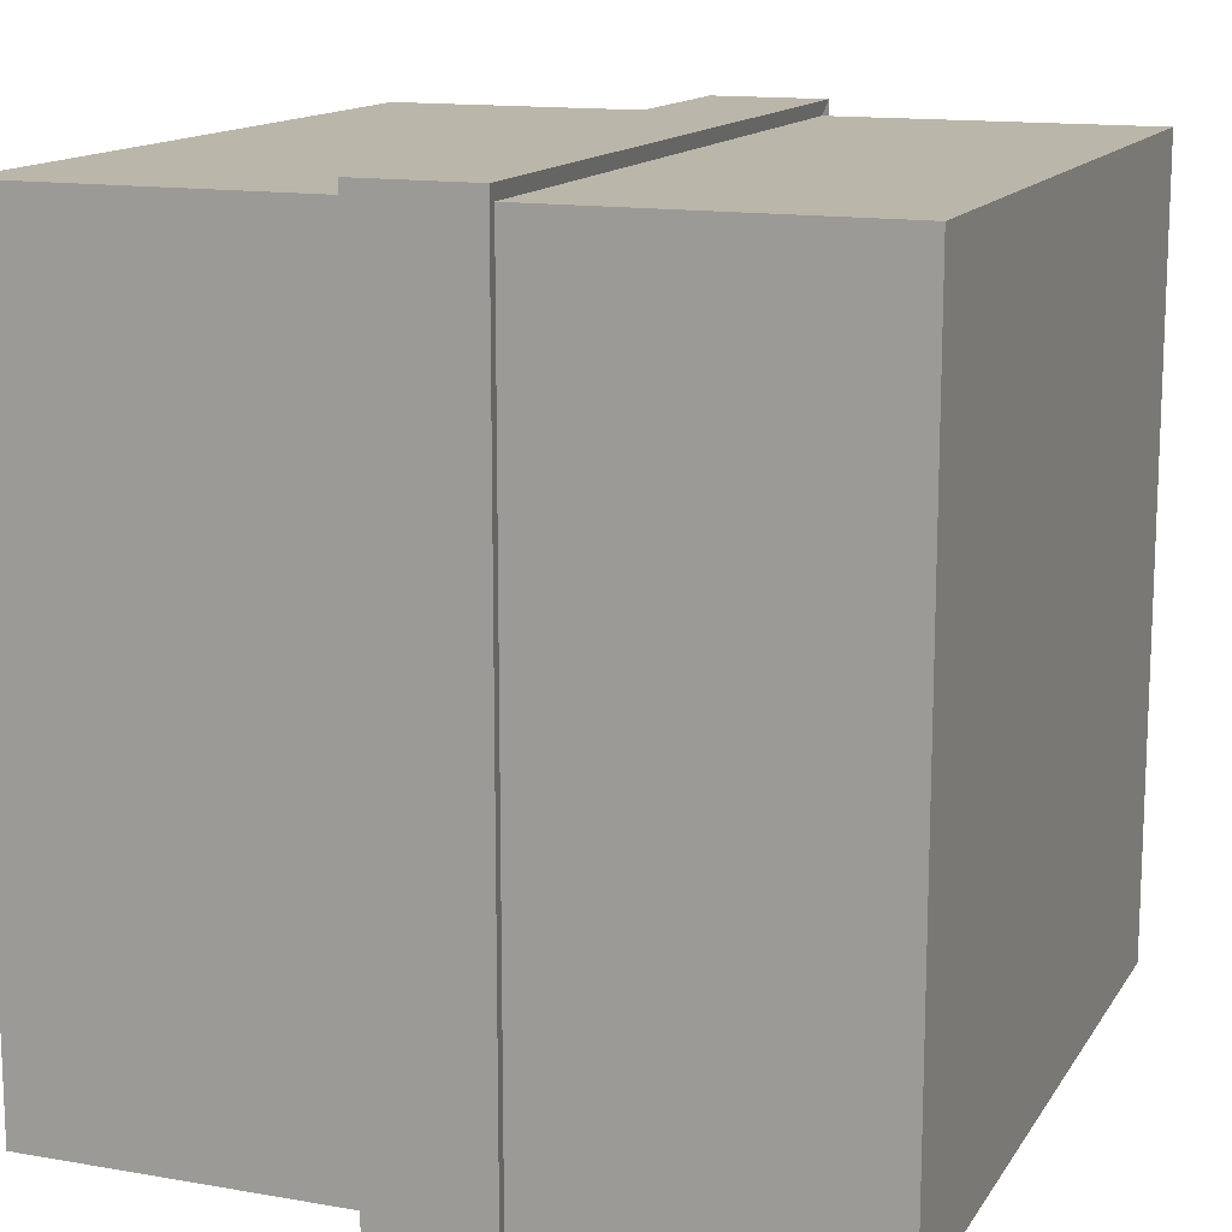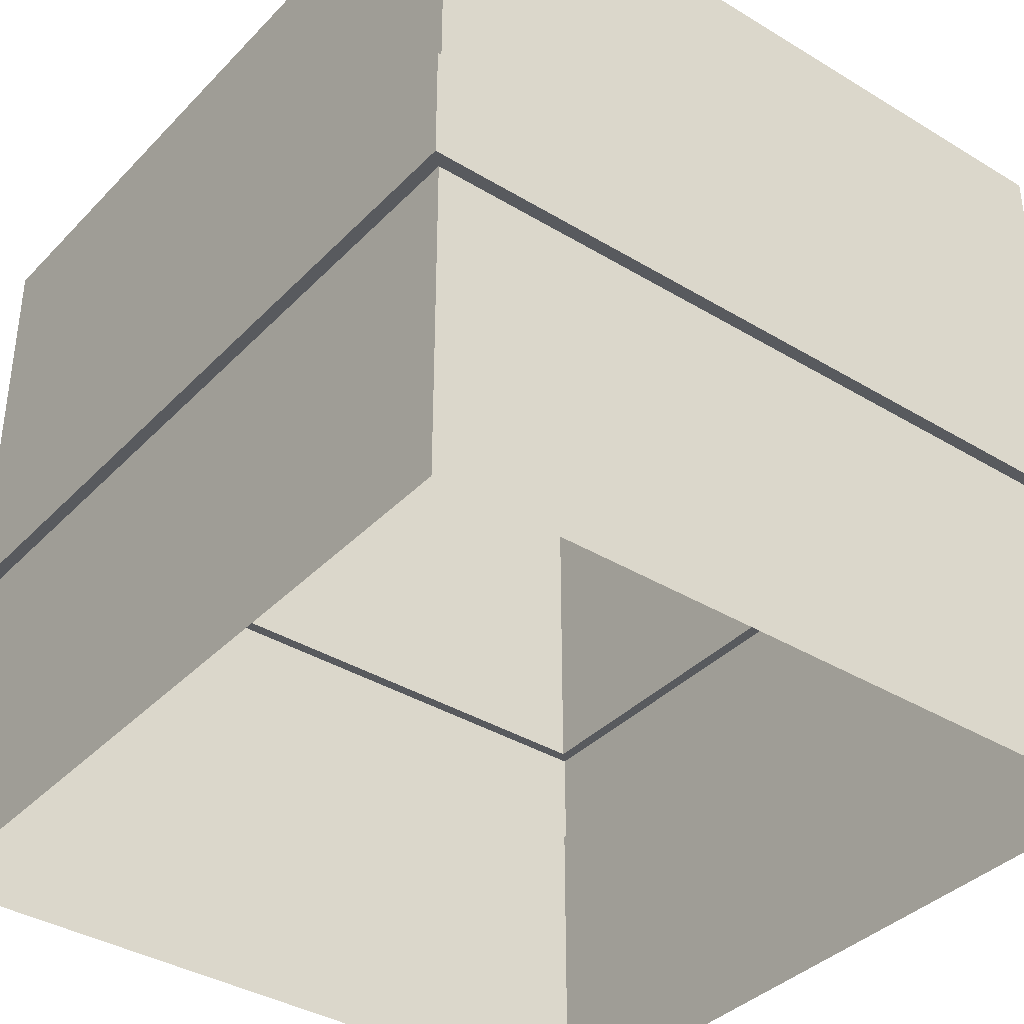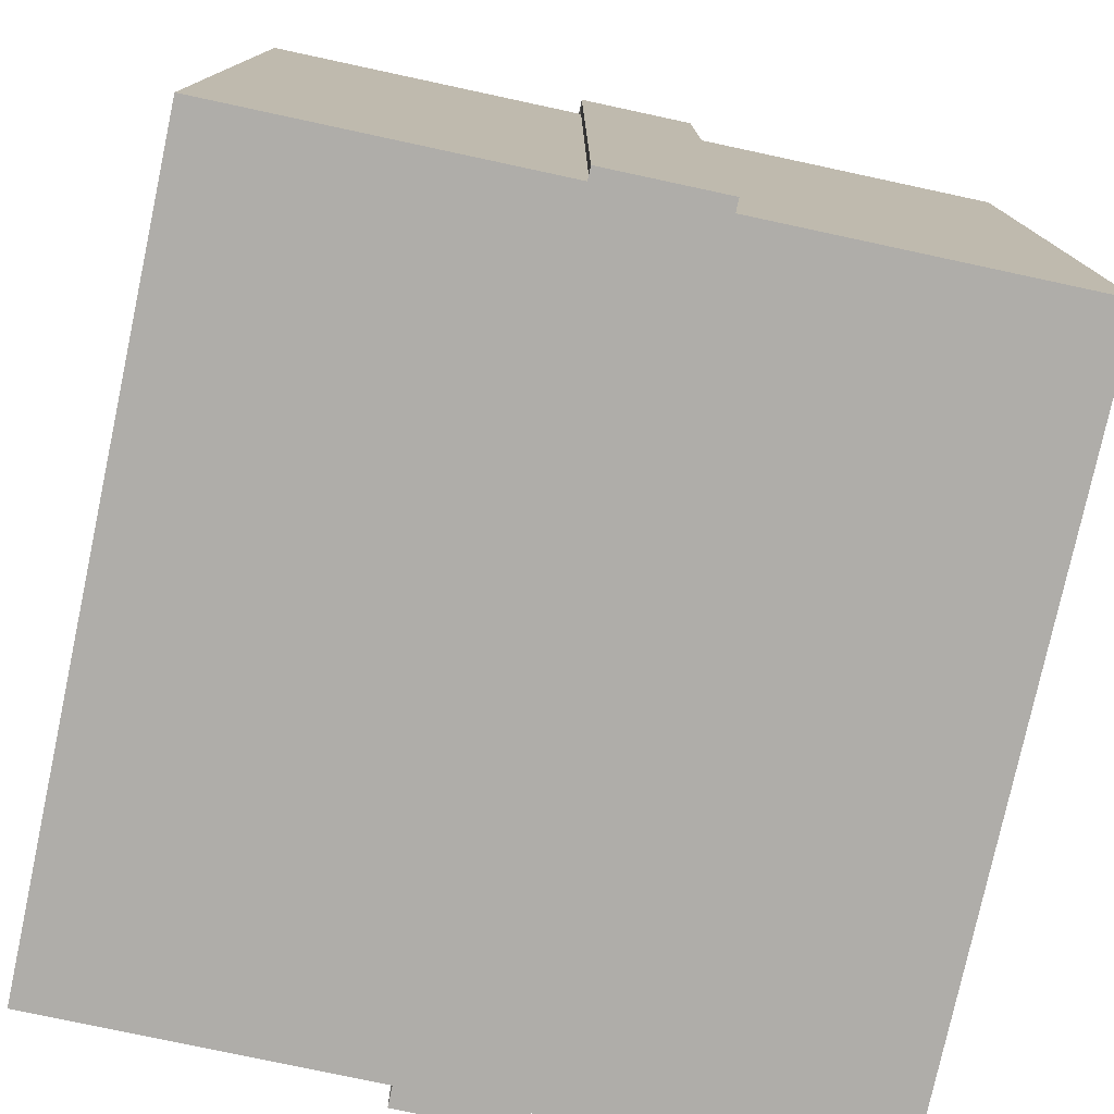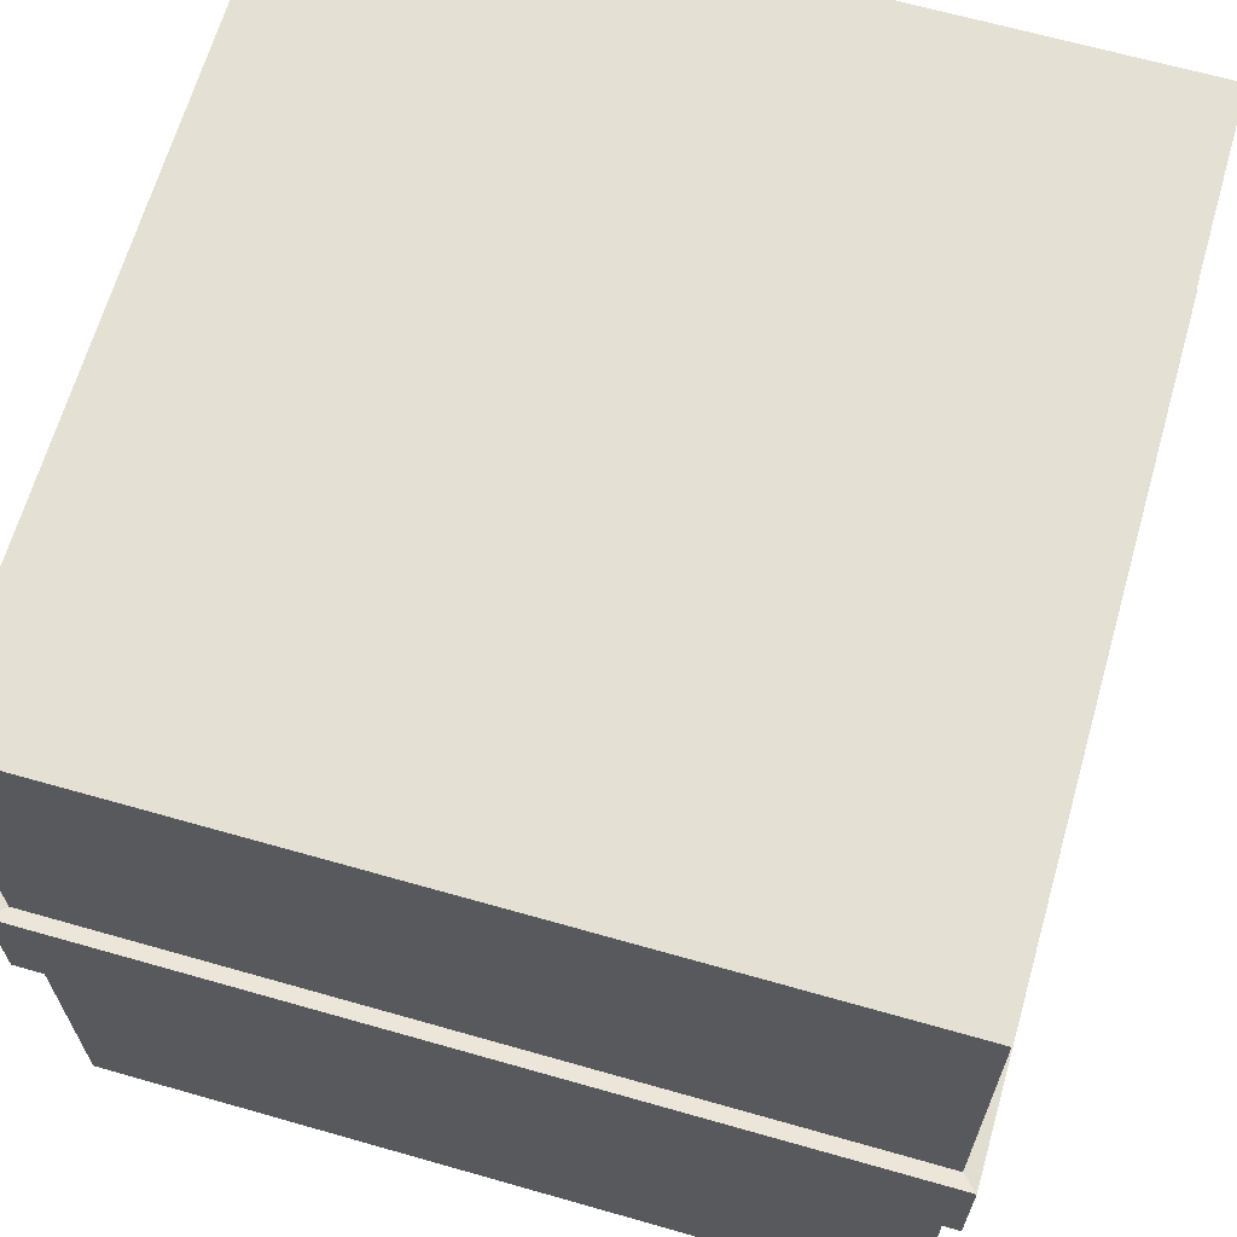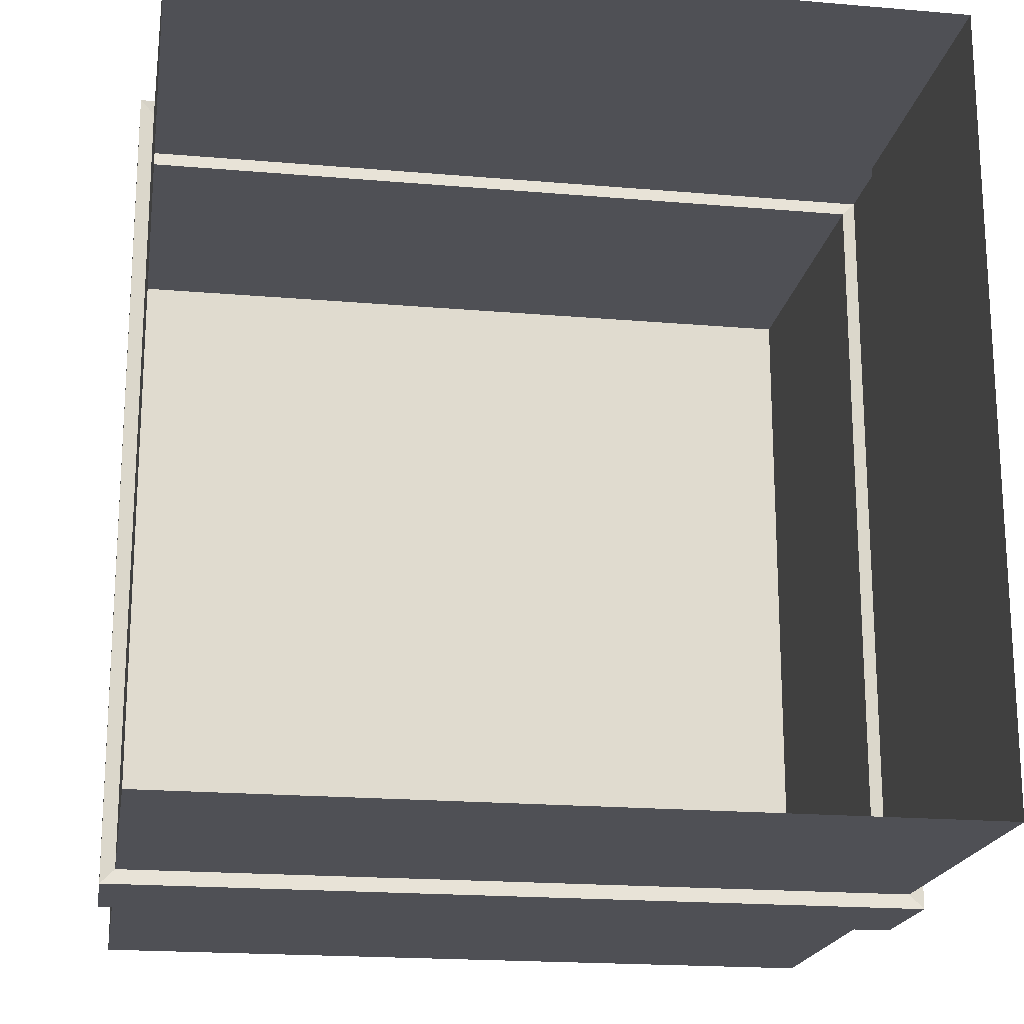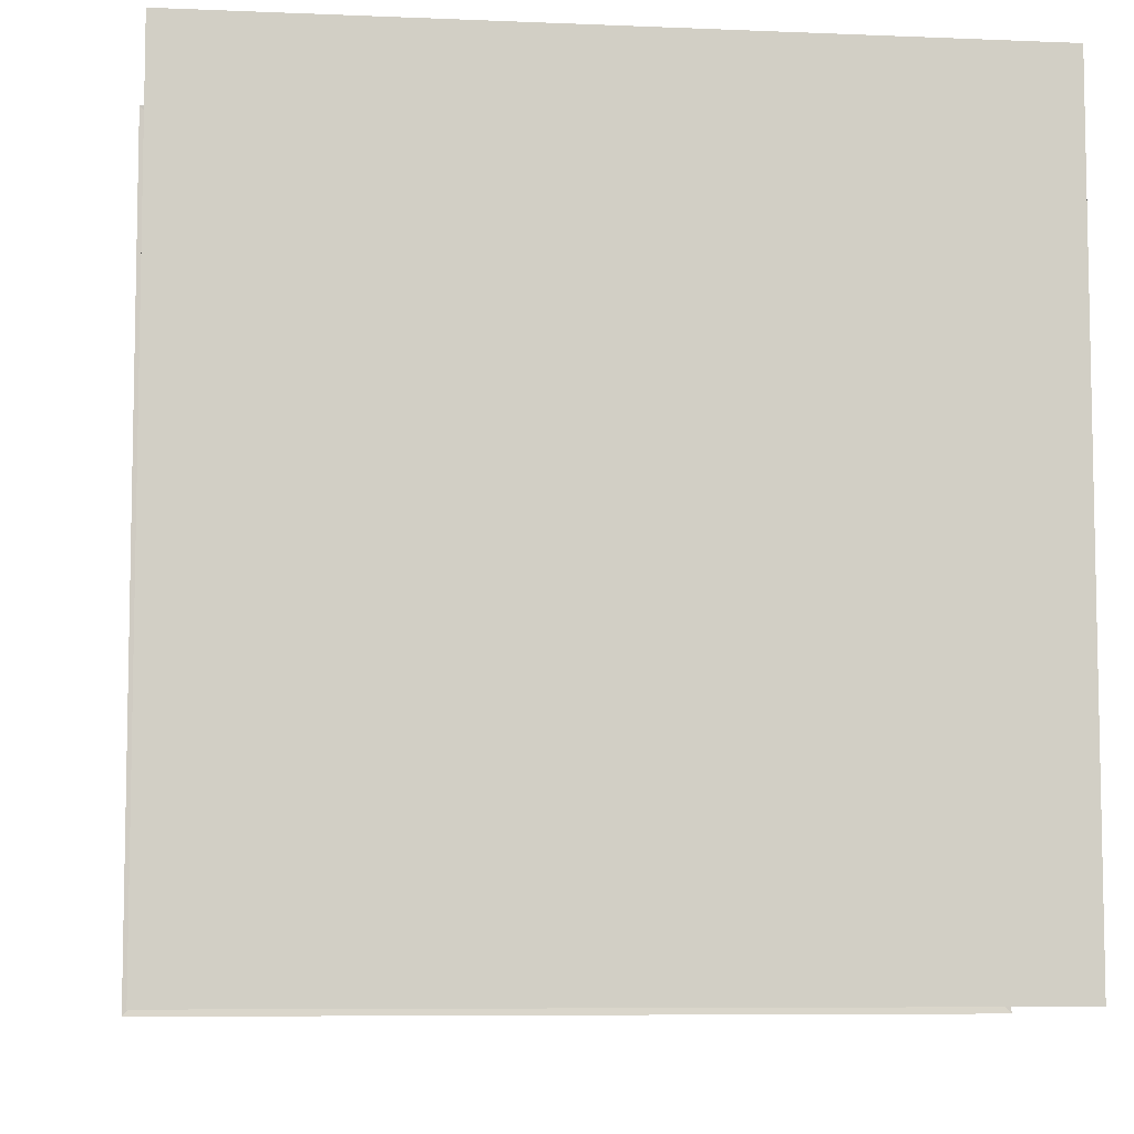
<metadata>
{"format":"obj","ext":"obj","renderer":"f3d","projection":"perspective","resolution":1024,"background":"white","views":[{"elev":13.9,"azim":111.1,"up":"+Z"},{"elev":-37.4,"azim":-37.9,"up":"+Y"},{"elev":-77.3,"azim":-102.1,"up":"+Z"},{"elev":65.7,"azim":-164.0,"up":"+Y"},{"elev":-19.4,"azim":-9.2,"up":"+Z"},{"elev":-7.3,"azim":173.1,"up":"+Z"}]}
</metadata>
<code>
o Cube.002
v -0.1578 0 -0.162
v -0.1578 0.3154 -0.162
v -0.1578 0 0.162
v -0.1578 0.3154 0.162
v 0.1578 0 -0.162
v 0.1578 0.3154 -0.162
v 0.1578 0 0.162
v 0.1578 0.3154 0.162
v -0.1578 0.1345 -0.162
v -0.1578 0.1809 -0.162
v -0.1578 0.1809 0.162
v -0.1578 0.1345 0.162
v 0.1578 0.1809 0.162
v 0.1578 0.1345 0.162
v 0.1578 0.1809 -0.162
v 0.1578 0.1345 -0.162
v -0.1636 0.1336 -0.1679
v -0.1636 0.1818 -0.1679
v -0.1636 0.1818 0.1679
v -0.1636 0.1336 0.1679
v 0.1636 0.1818 0.1679
v 0.1636 0.1336 0.1679
v 0.1636 0.1818 -0.1679
v 0.1636 0.1336 -0.1679
f 11 2 10
f 13 4 11
f 15 8 13
f 10 6 15
f 6 4 8
f 1 16 5
f 17 16 9
f 5 14 7
f 24 14 16
f 7 12 3
f 22 12 14
f 3 9 1
f 20 9 12
f 17 23 24
f 24 21 22
f 22 19 20
f 20 18 17
f 18 11 10
f 19 13 11
f 21 15 13
f 23 10 15
f 11 4 2
f 13 8 4
f 15 6 8
f 10 2 6
f 6 2 4
f 1 9 16
f 17 24 16
f 5 16 14
f 24 22 14
f 7 14 12
f 22 20 12
f 3 12 9
f 20 17 9
f 17 18 23
f 24 23 21
f 22 21 19
f 20 19 18
f 18 19 11
f 19 21 13
f 21 23 15
f 23 18 10

</code>
